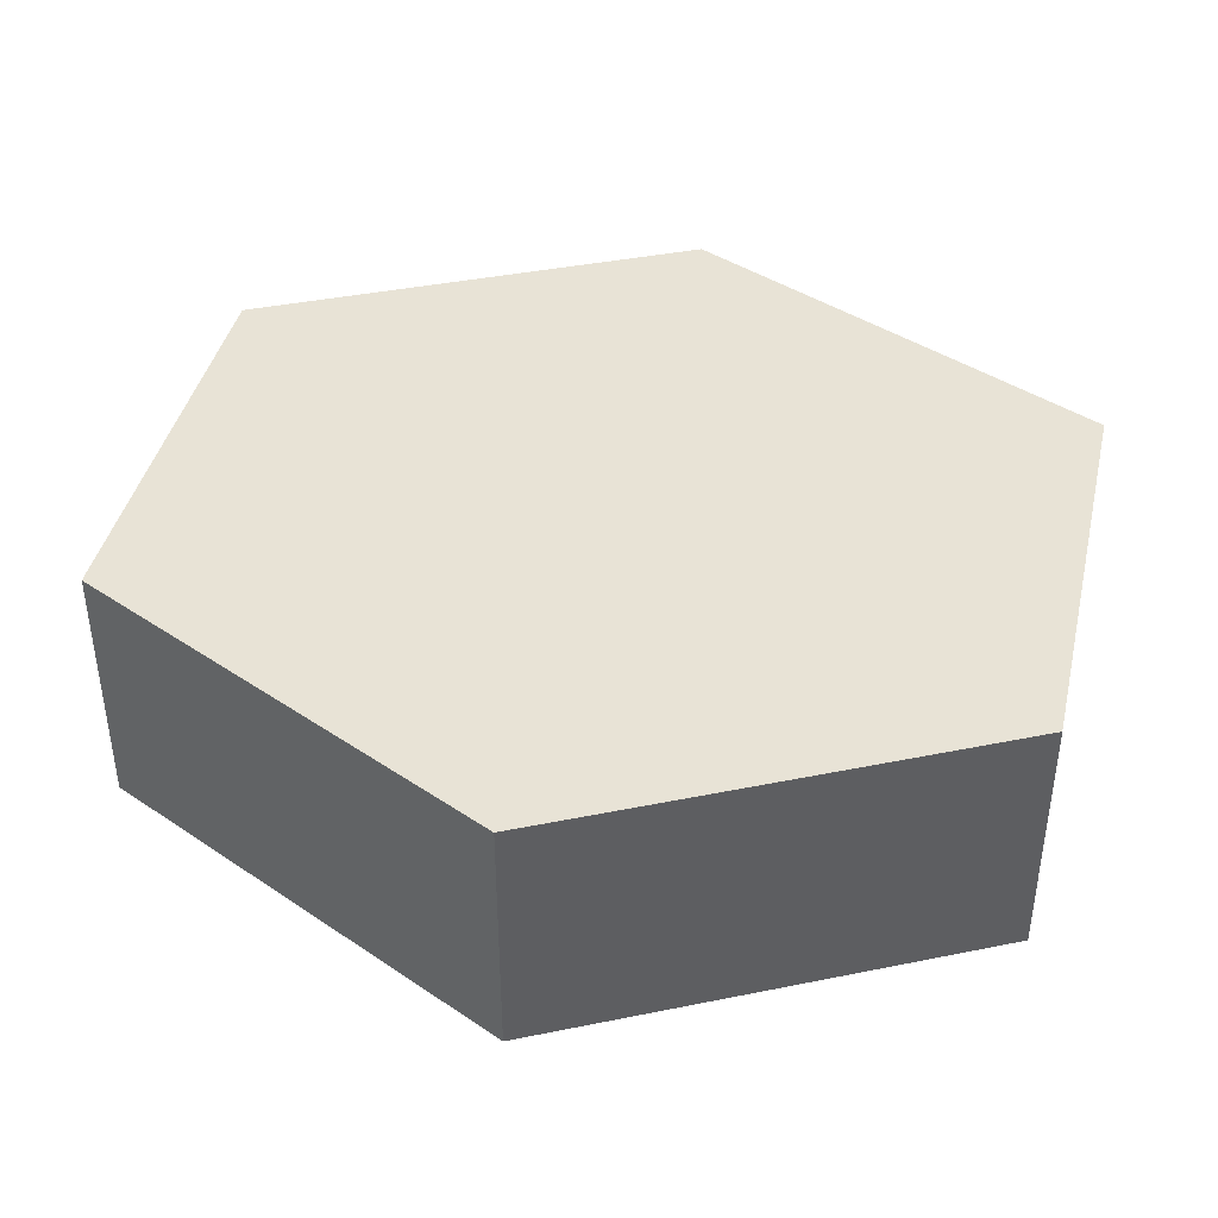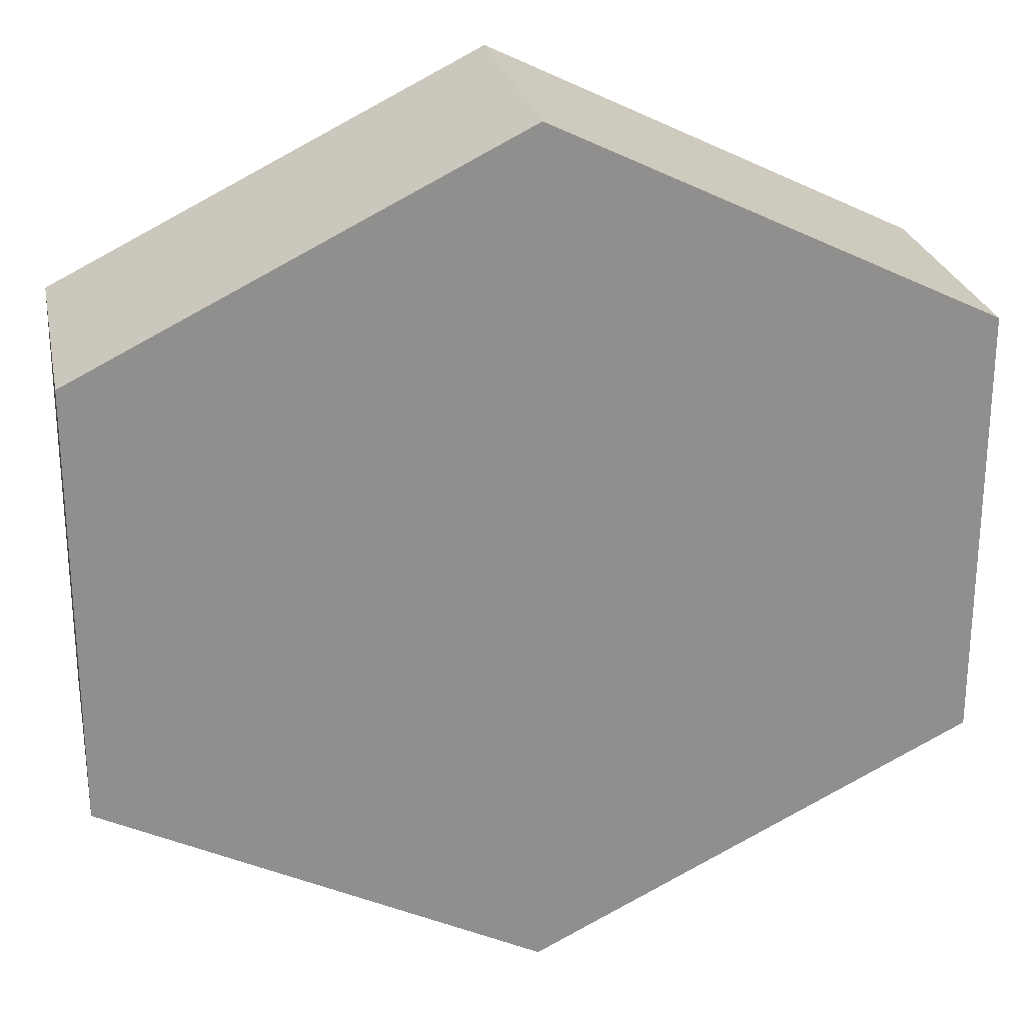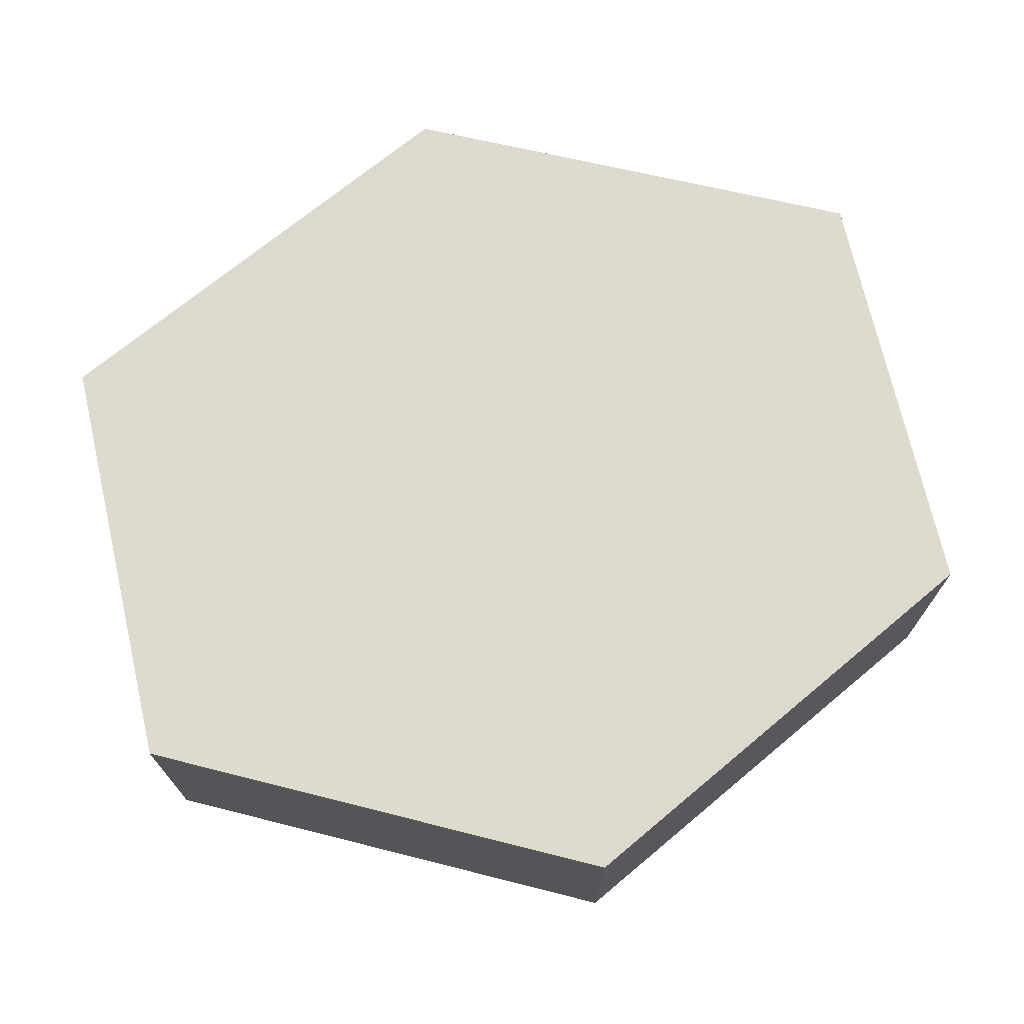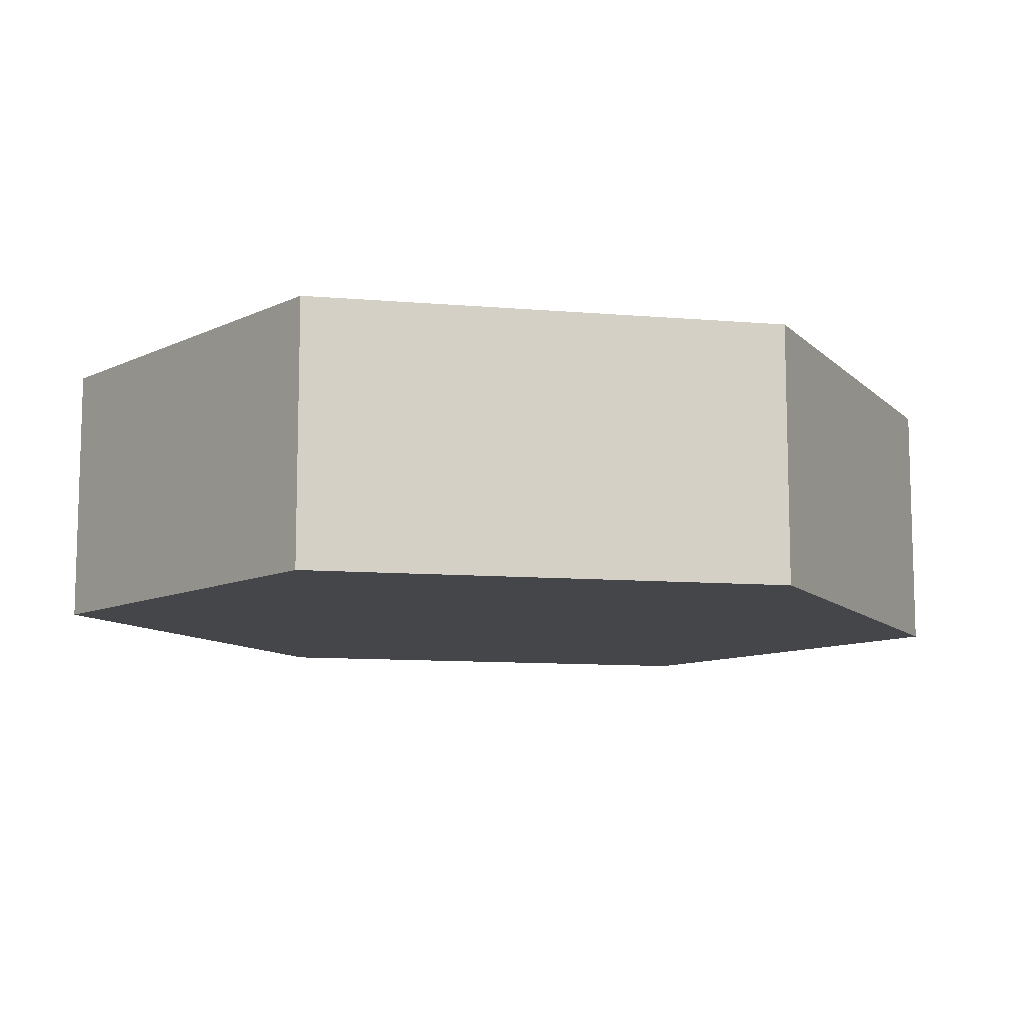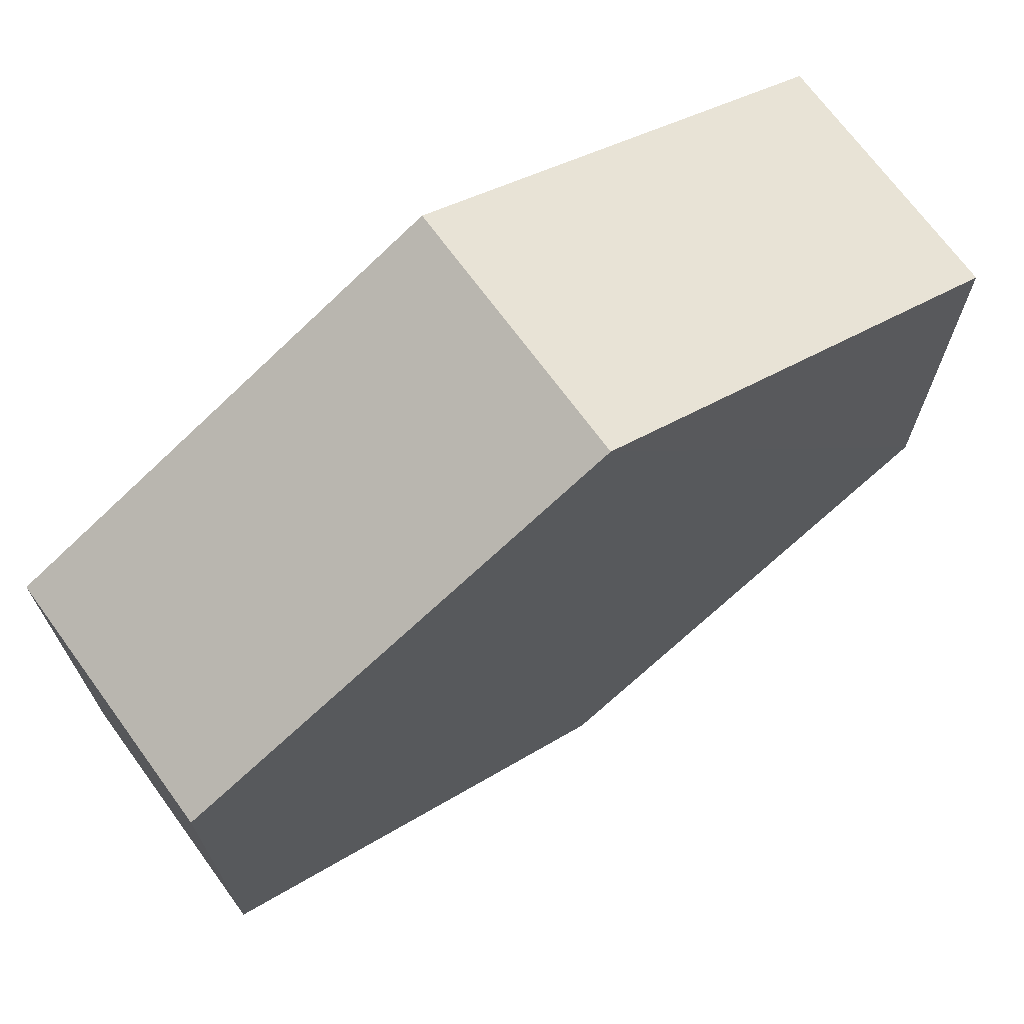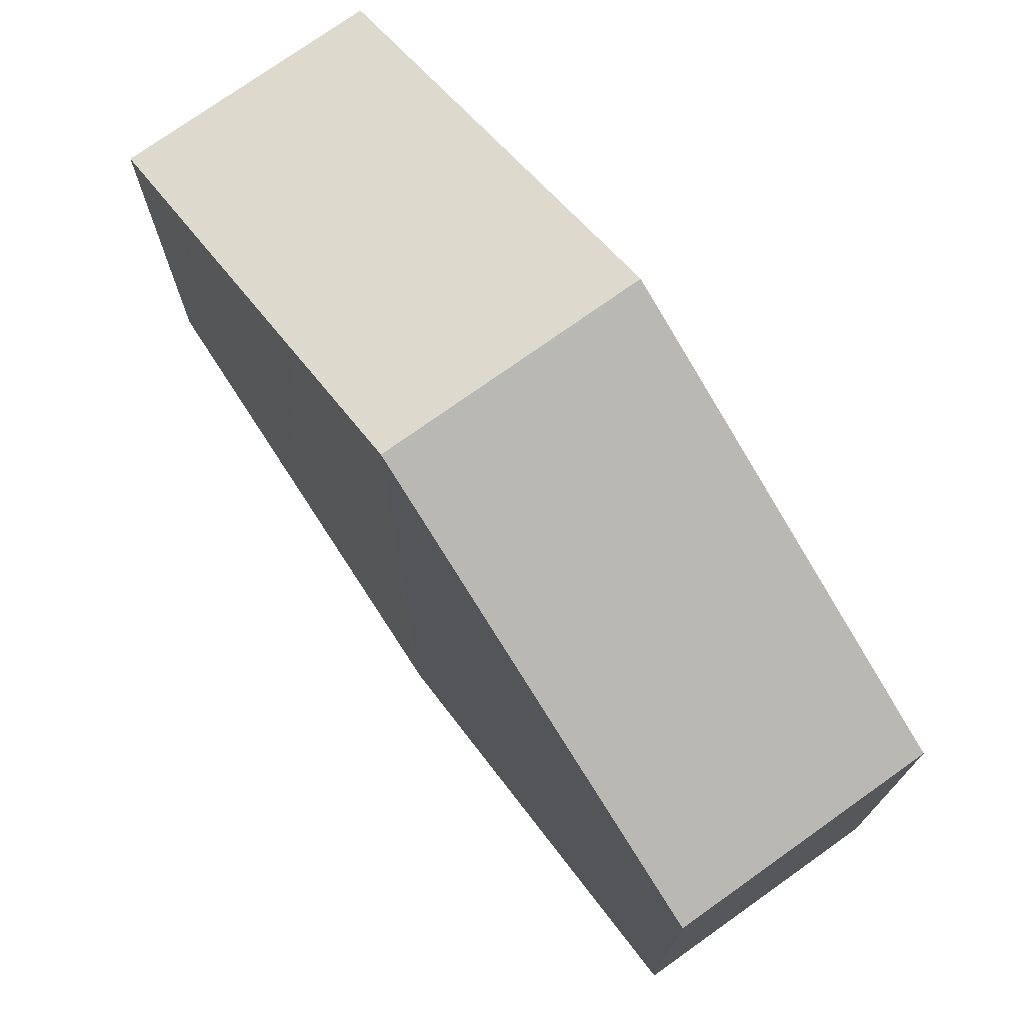
<metadata>
{"format":"obj","ext":"obj","renderer":"f3d","projection":"perspective","resolution":1024,"background":"white","views":[{"elev":41.3,"azim":12.9,"up":"+Z"},{"elev":25.1,"azim":168.5,"up":"+Y"},{"elev":71.4,"azim":-13.0,"up":"+Z"},{"elev":-9.9,"azim":-38.9,"up":"+Z"},{"elev":70.5,"azim":-36.2,"up":"+Y"},{"elev":74.3,"azim":54.7,"up":"+Y"}]}
</metadata>
<code>
o 7323
v 2229 1855 11.93
v 2229 1855 11.92
v 2229 1855 11.92
v 2229 1855 11.92
v 2229 1855 11.92
v 2229 1855 11.93
v 2229 1855 11.92
v 2229 1855 11.92
v 2229 1855 11.92
v 2229 1855 11.93
v 2229 1855 11.93
v 2229 1855 11.92
v 2229 1855 11.93
v 2229 1855 11.93
v 2229 1855 11.93
v 2229 1855 11.93
v 2229 1855 11.93
v 2229 1855 11.92
v 2229 1855 11.93
v 2229 1855 11.92
v 2229 1855 11.92
v 2229 1855 11.92
v 2229 1855 11.92
v 2229 1855 11.93
v 2229 1855 11.92
v 2229 1855 11.92
v 2229 1855 11.92
v 2229 1855 11.92
v 2229 1855 11.93
v 2229 1855 11.93
v 2229 1855 11.93
v 2229 1855 11.93
v 2229 1855 11.92
v 2229 1855 11.93
v 2229 1855 11.93
v 2229 1855 11.93
f 1 2 3
f 4 1 5
f 6 7 2
f 8 7 9
f 10 6 11
f 10 12 13
f 11 14 15
f 12 16 17
f 18 14 16
f 19 16 14
f 18 20 21
f 19 21 20
f 22 21 23
f 24 20 25
f 26 24 27
f 26 28 22
f 28 29 30
f 31 29 32
f 33 30 34
f 35 33 36

</code>
